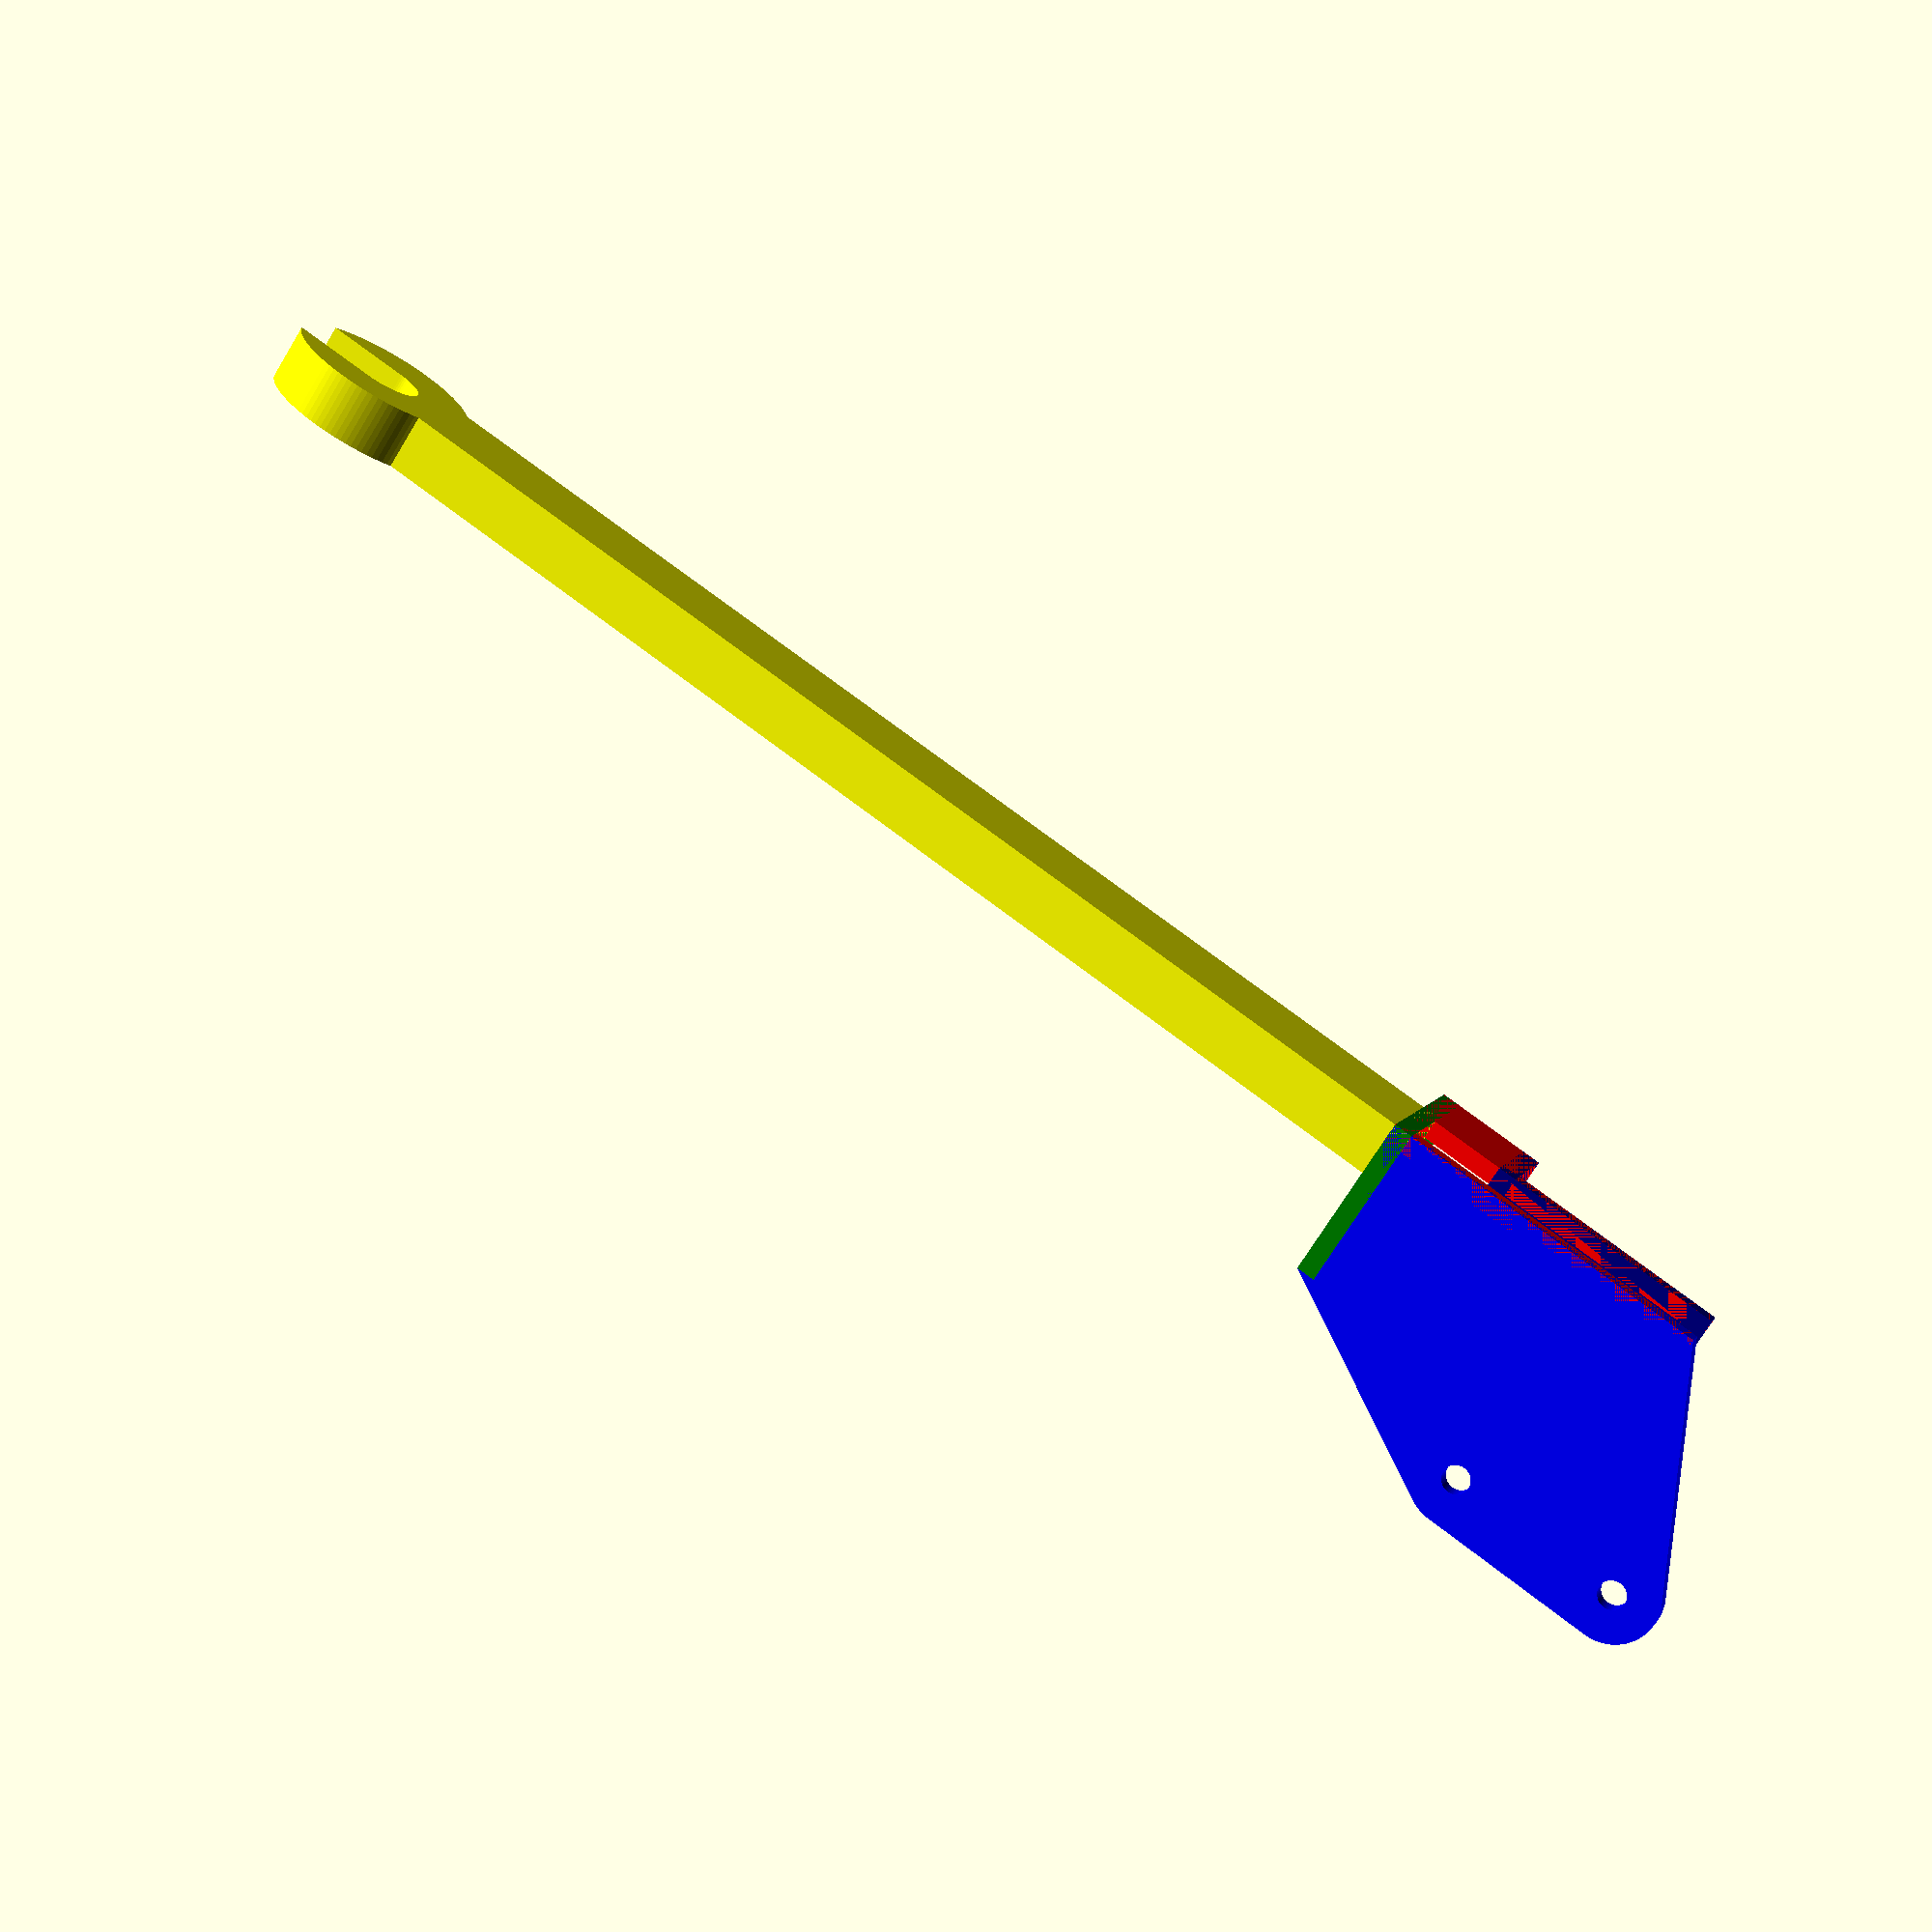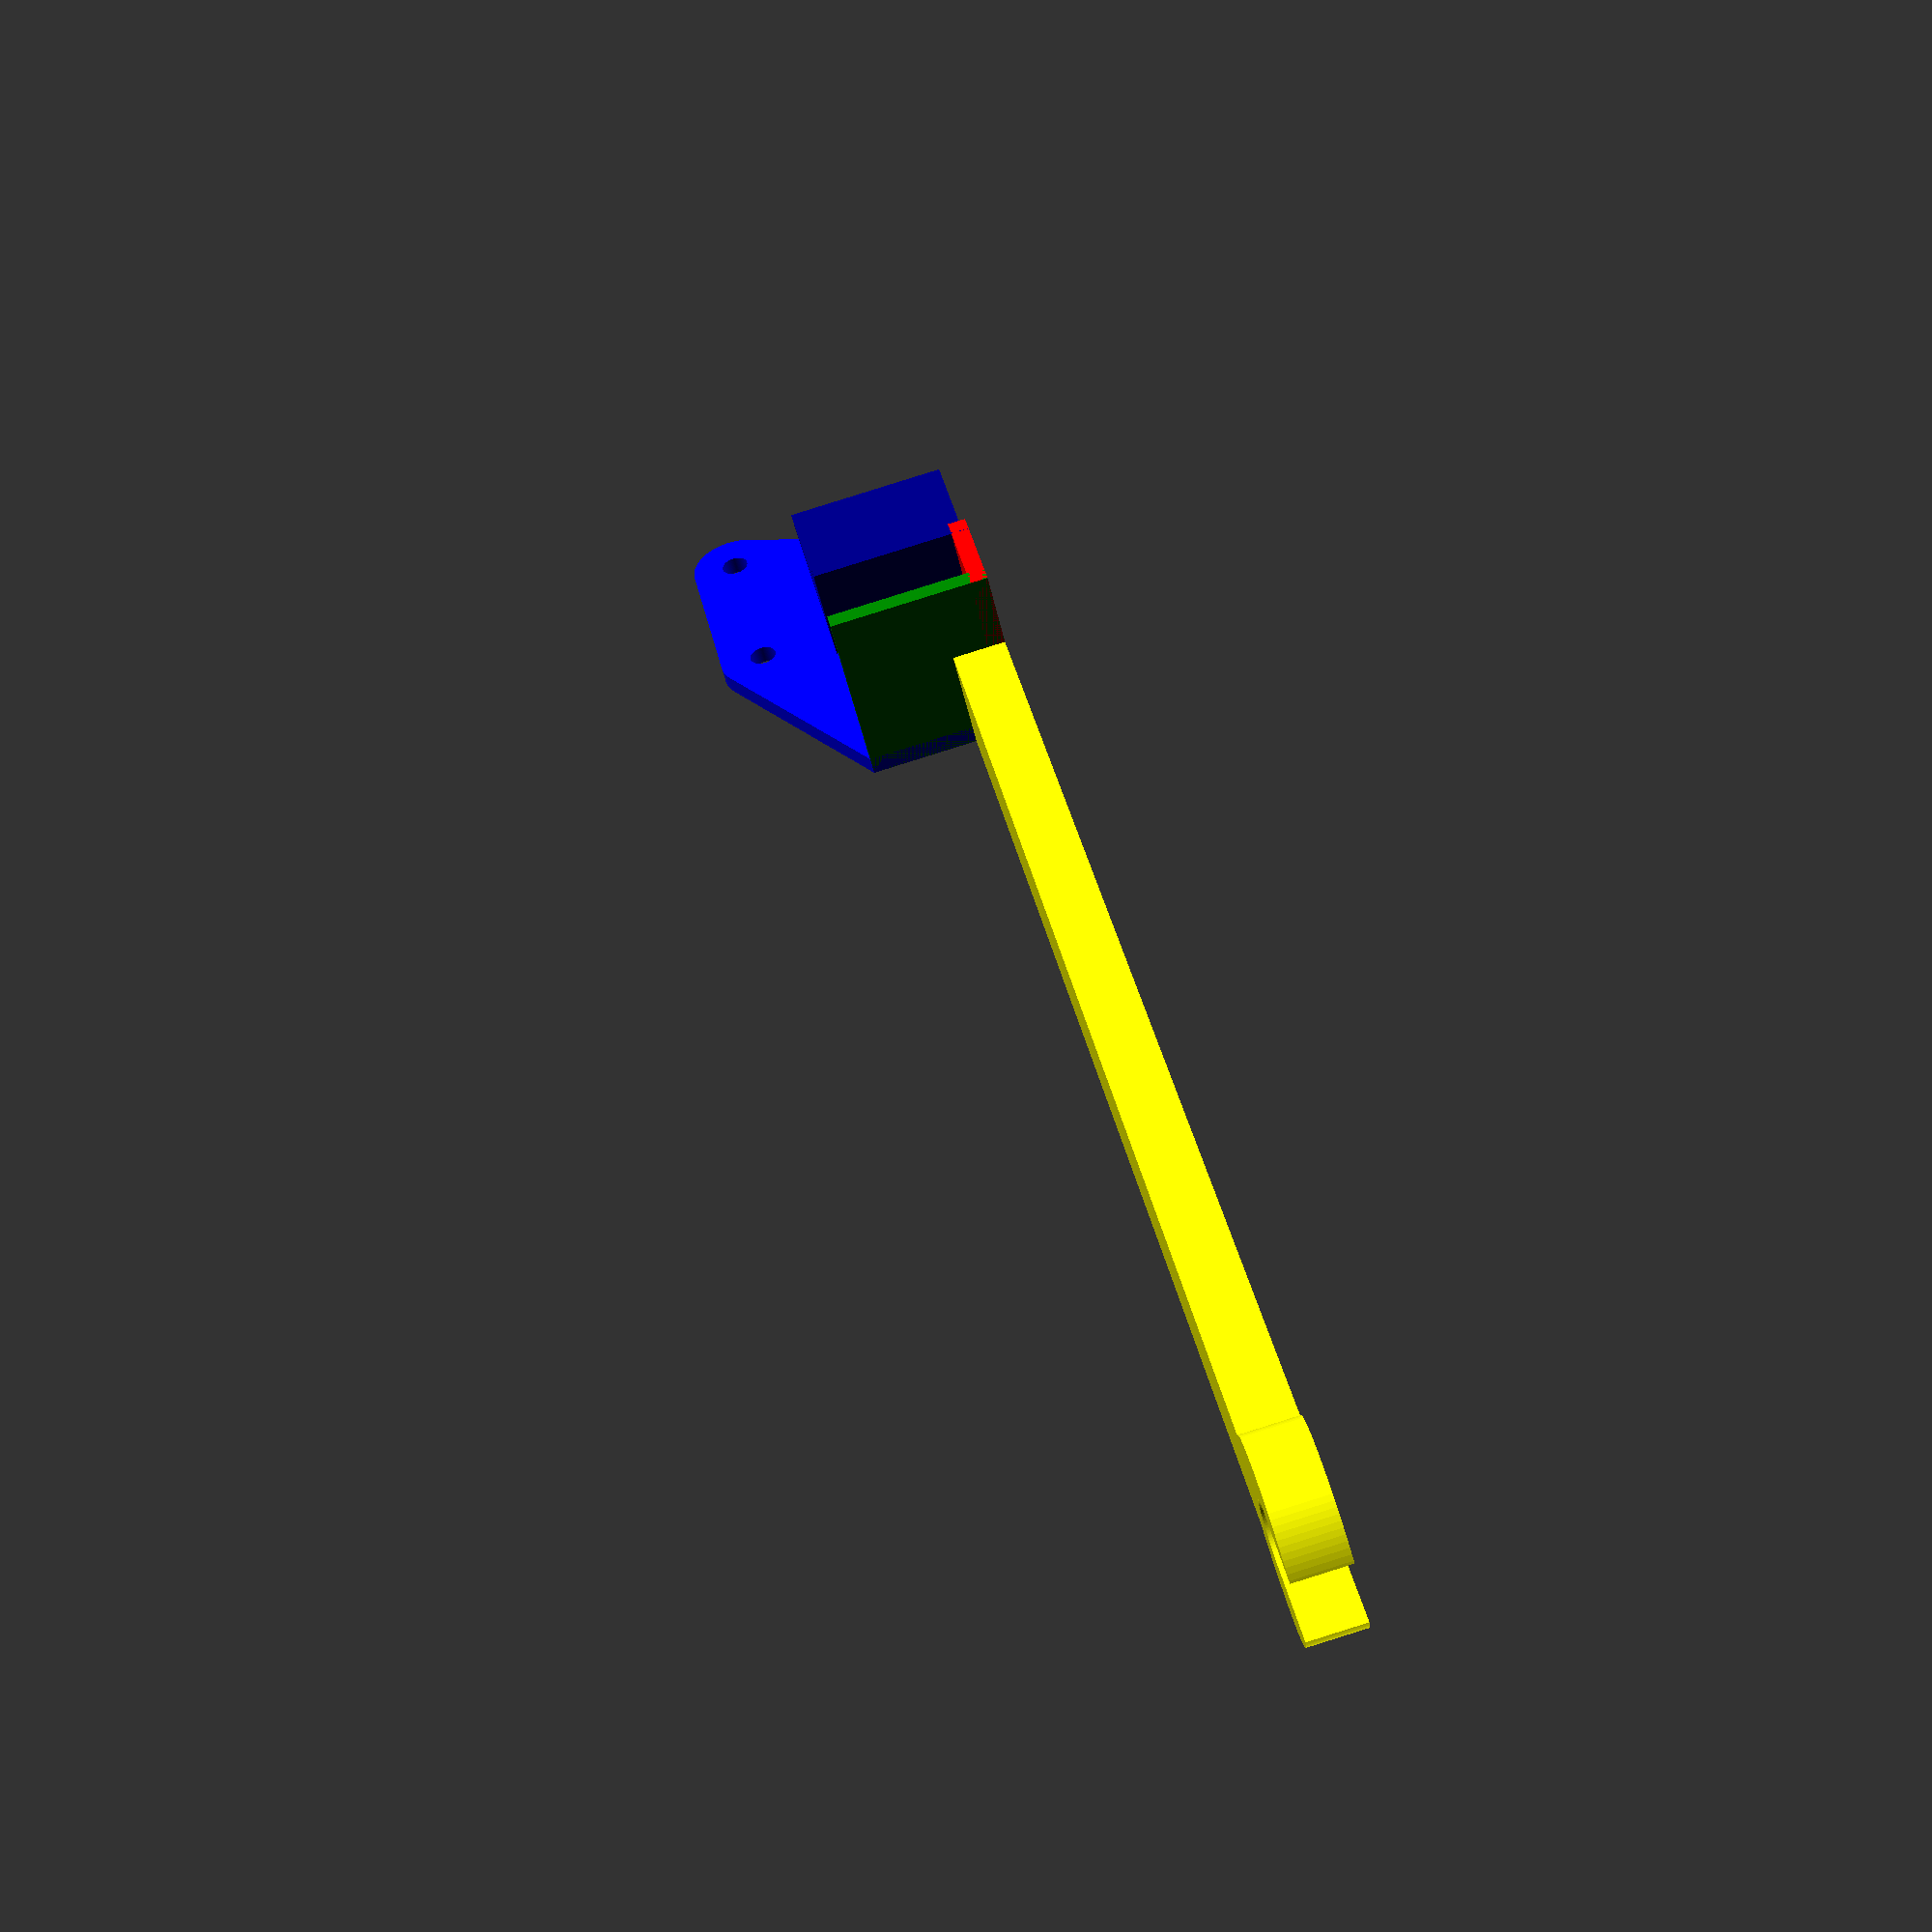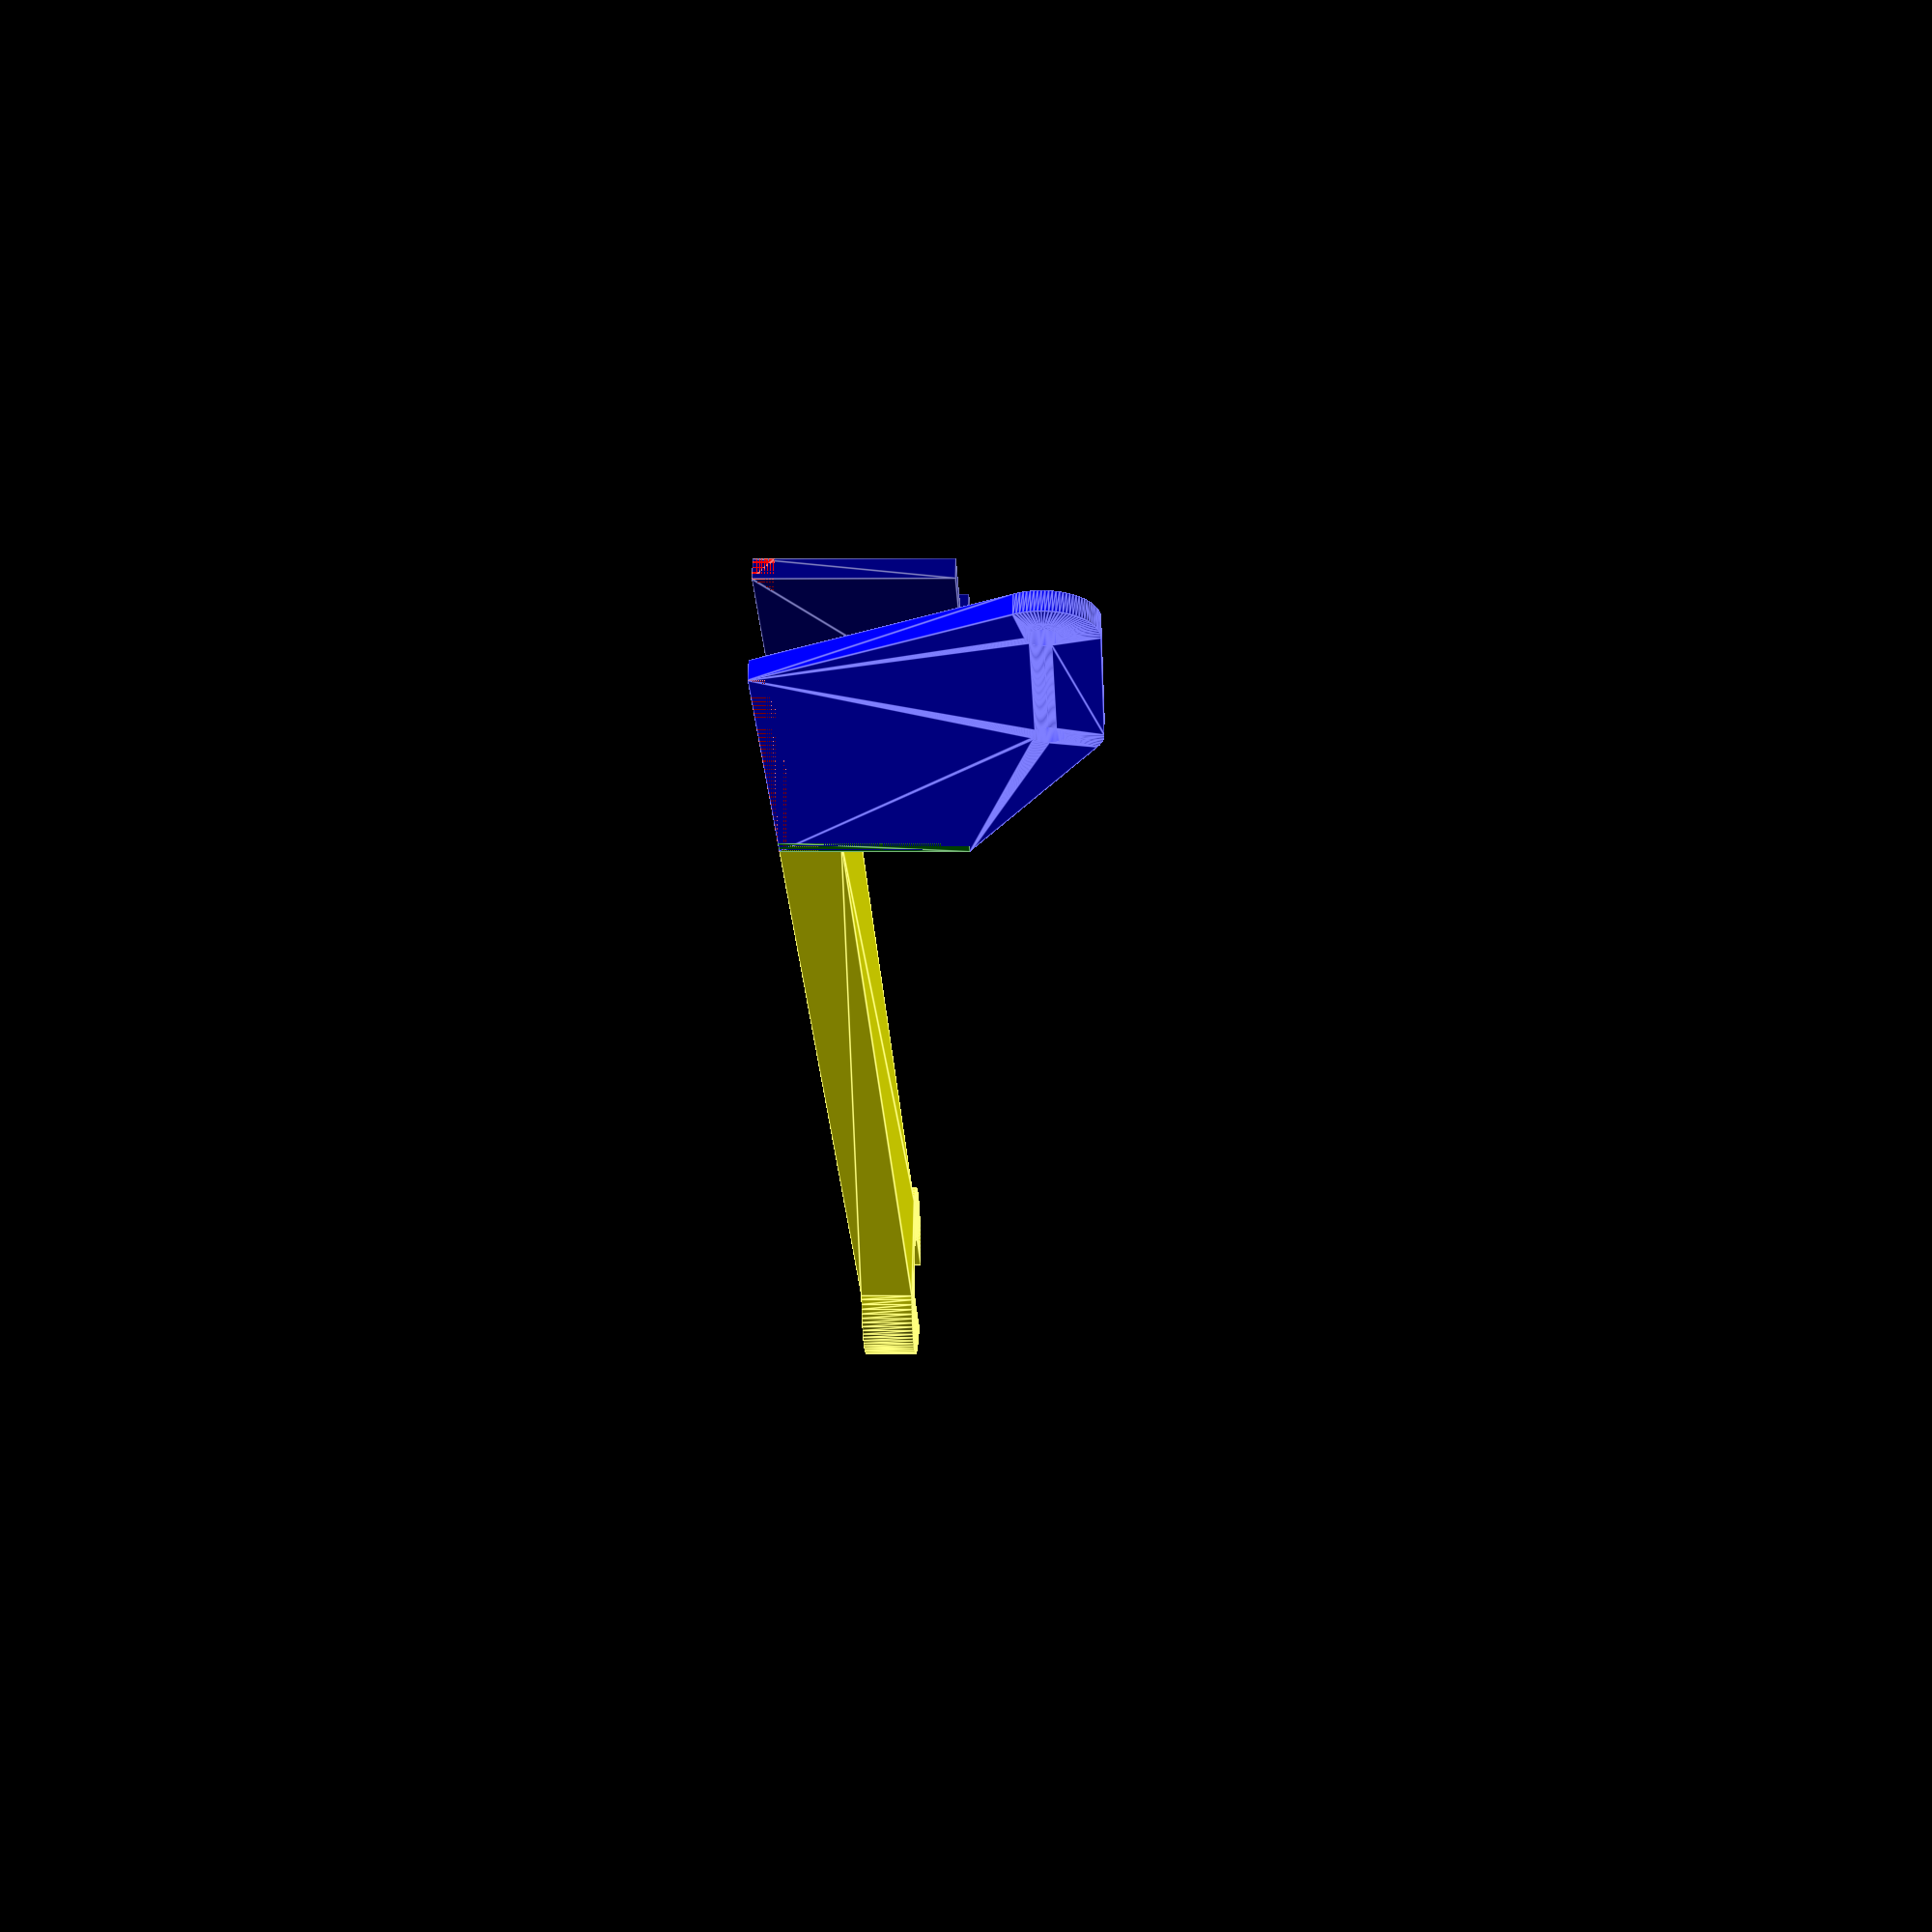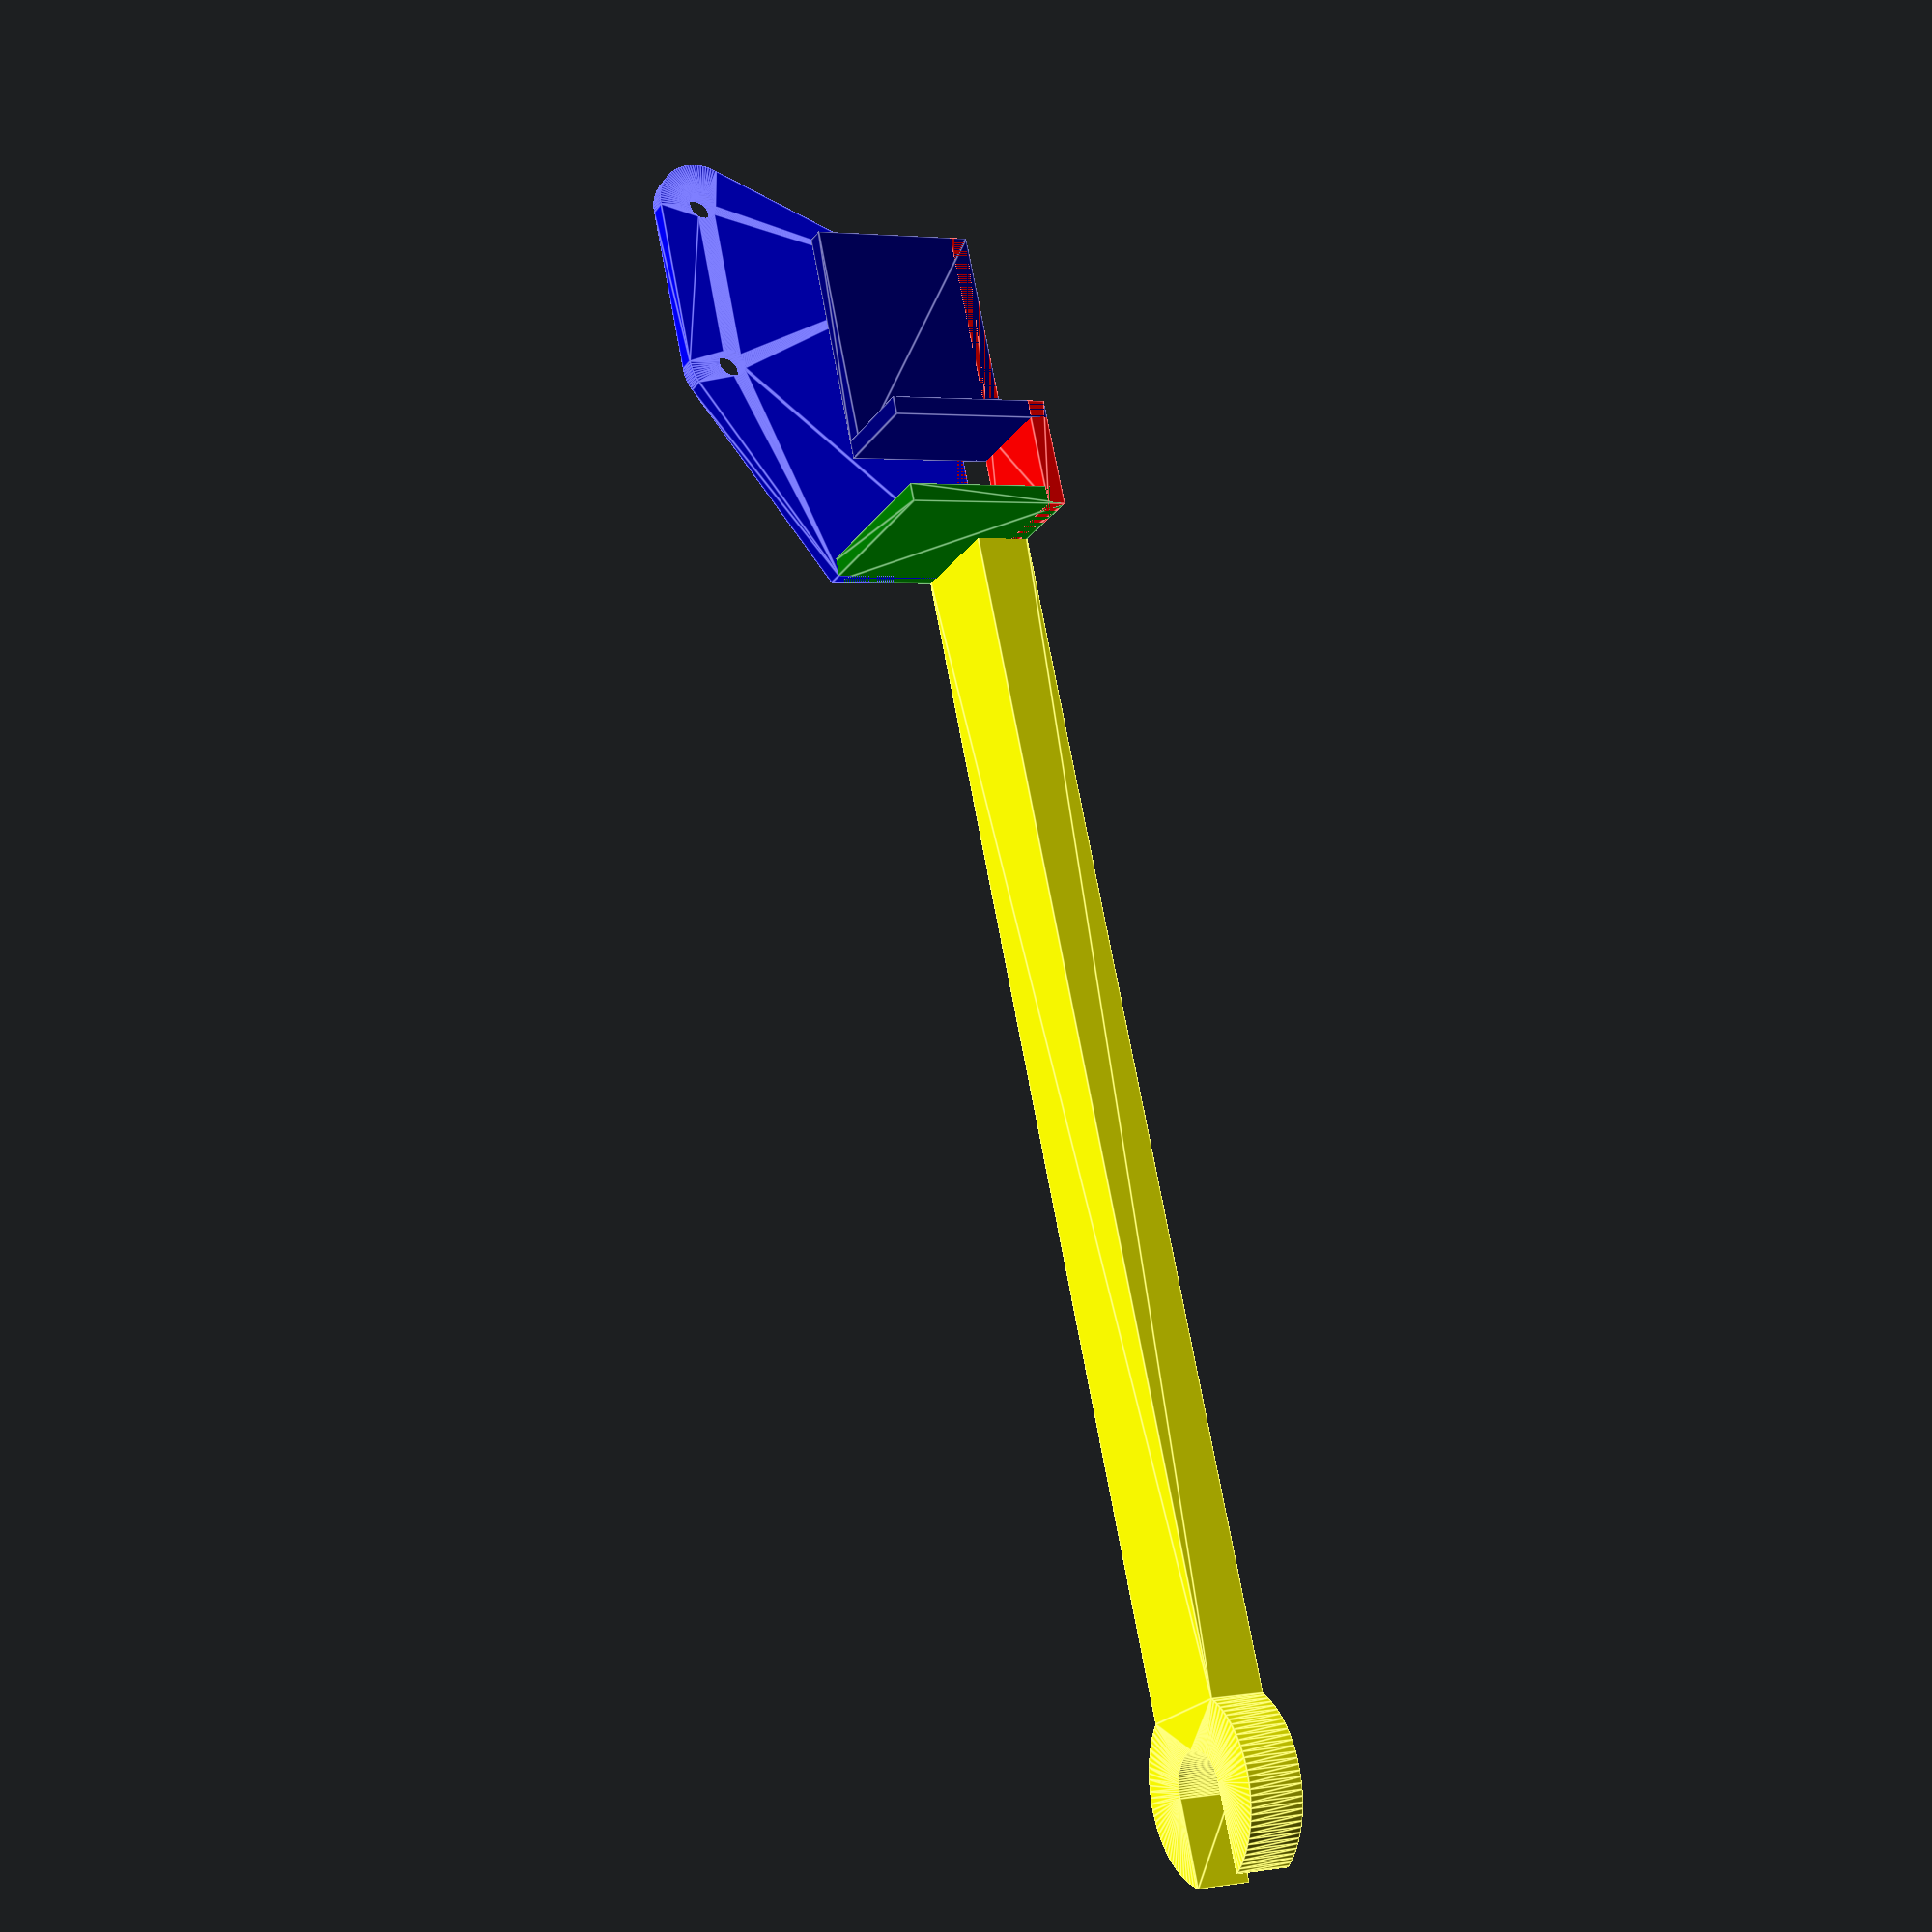
<openscad>
plexi = 8;
walls = 2;
walls_support = 1.5;
bottom = 30;
side_width = 15;
hole_diameter = 8;
top_width = plexi + 2*walls;
height = 140;
thickness = 4;
depth = 18;
supports = height - 12;
column = 6;
head_diameter = hole_diameter + 12;

hole_l1_w = 26;
hole_l1_h = 19;
hole_l2_w = 0;
hole_l2_h = 42;
hole_r1_w = 24;
hole_r1_h = 23;
hole_r2_w = 24;
hole_r2_h = 42;
hole_d1 = 3;
hole_d2 = 10;

$fn = 100;

module column() {
  difference() {
    union() {
      translate([0, height]) {
        circle(d = head_diameter);
      }
      translate([-top_width/2, plexi/2]) {
        square([top_width, height]);
      }
    }
    union() {
      translate([0, height]) {
        circle(d = hole_diameter);
      }
      translate([-hole_diameter/2, plexi/2 + height - hole_diameter/2]) {
        square([hole_diameter, height]);
      }
    }
  }
}

module plate() {
  square([2*side_width, plexi + 2*walls], center = true);
  translate([0, -bottom/2]) {
    square([plexi + 2*walls, bottom], center = true);
  }
}

module wall_side(is_outer = true) {
  translate([-top_width/2, plexi/2 + walls, 0]) {
    rotate([0, 270, 180]) {
      linear_extrude(height = walls) {
        if (is_outer) {
          difference() {
            hull() {
              square([depth, bottom + plexi/2 + walls]);
              translate([hole_r1_w + walls, hole_r1_h + walls]) {
                circle(d = hole_d2);
              }
              translate([hole_r2_w + walls, hole_r2_h + walls]) {
                circle(d = hole_d2);
              }
            }
            translate([hole_r1_w + walls, hole_r1_h + walls]) {
              circle(d = hole_d1);
            }
            translate([hole_r2_w + walls, hole_r2_h + walls]) {
              circle(d = hole_d1);
            }
          }
        }
        else {
          translate([0, plexi + walls]) {
            square([depth, bottom - plexi/2]);
          }
        }
      }
    }
  }
  if (!is_outer) {
    mirror() {
      translate([plexi/2, -plexi/2 - walls, 0]) {
        cube([side_width - plexi/2, walls, depth]);
      }
    }
  }
}

module wall_top(is_outer = true) {
  if (is_outer) {
    difference() {
      hull() {
        translate([-side_width, 0]) {
          square([2*side_width, depth]);
        }
        translate([hole_l2_w, hole_l2_h]) {
          circle(d = hole_d2);
        }
        translate([hole_l1_w, hole_l1_h]) {
          circle(d = hole_d2);
        }
      }
      translate([hole_l2_w, hole_l2_h]) {
        circle(d = hole_d1);
      }
      translate([hole_l1_w, hole_l1_h]) {
        circle(d = hole_d1);
      }
    }
  }
  else {
    translate([-top_width/2, 0]) {
      square([side_width + top_width/2, depth]);
    }
  }
}

module holder(is_outer = true) {
  color("red") linear_extrude(height = walls) {
    difference() {
      plate();
      if(!is_outer) {
        translate([top_width/2, -walls - plexi/2 - 1]) {
          square([side_width, 2*walls + plexi + 2]);
        }
        translate([-plexi/2, -bottom]) {
          square([plexi, bottom + plexi/2]);
        }
      }
    }
  }
  color("yellow") linear_extrude(height = column) column();
  color("navy") {
    wall_side(is_outer = false);
  }
  color("blue") {
    mirror() wall_side(is_outer = !is_outer);
  }
  color("green") {
    translate([0, plexi/2, 0]) {
      rotate([-90, 180, 0]) {
        linear_extrude(height = walls) {
          wall_top(is_outer = is_outer);
        }
      }
    }
  }
}

holder(is_outer = false);

</openscad>
<views>
elev=250.9 azim=247.7 roll=31.3 proj=p view=solid
elev=273.9 azim=43.7 roll=72.6 proj=p view=solid
elev=179.0 azim=294.2 roll=267.4 proj=p view=edges
elev=356.7 azim=157.0 roll=62.1 proj=p view=edges
</views>
